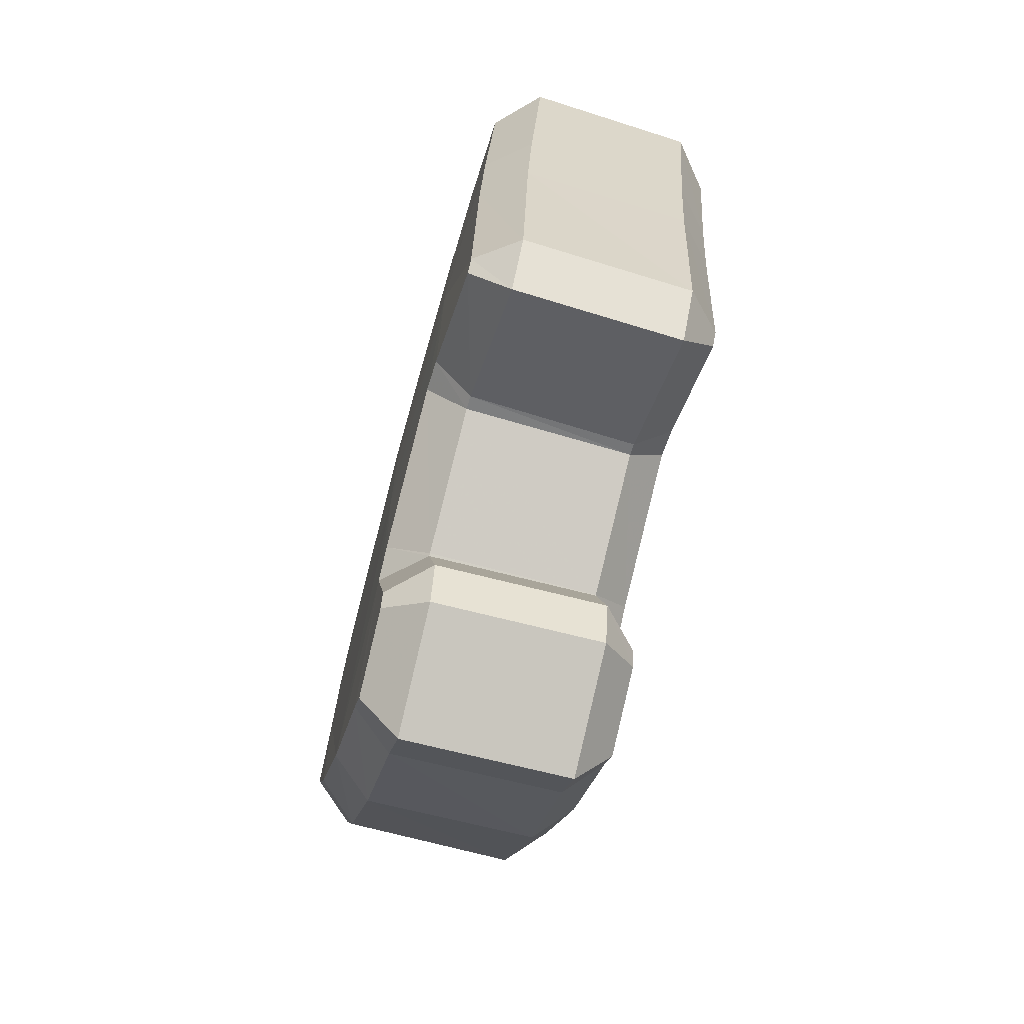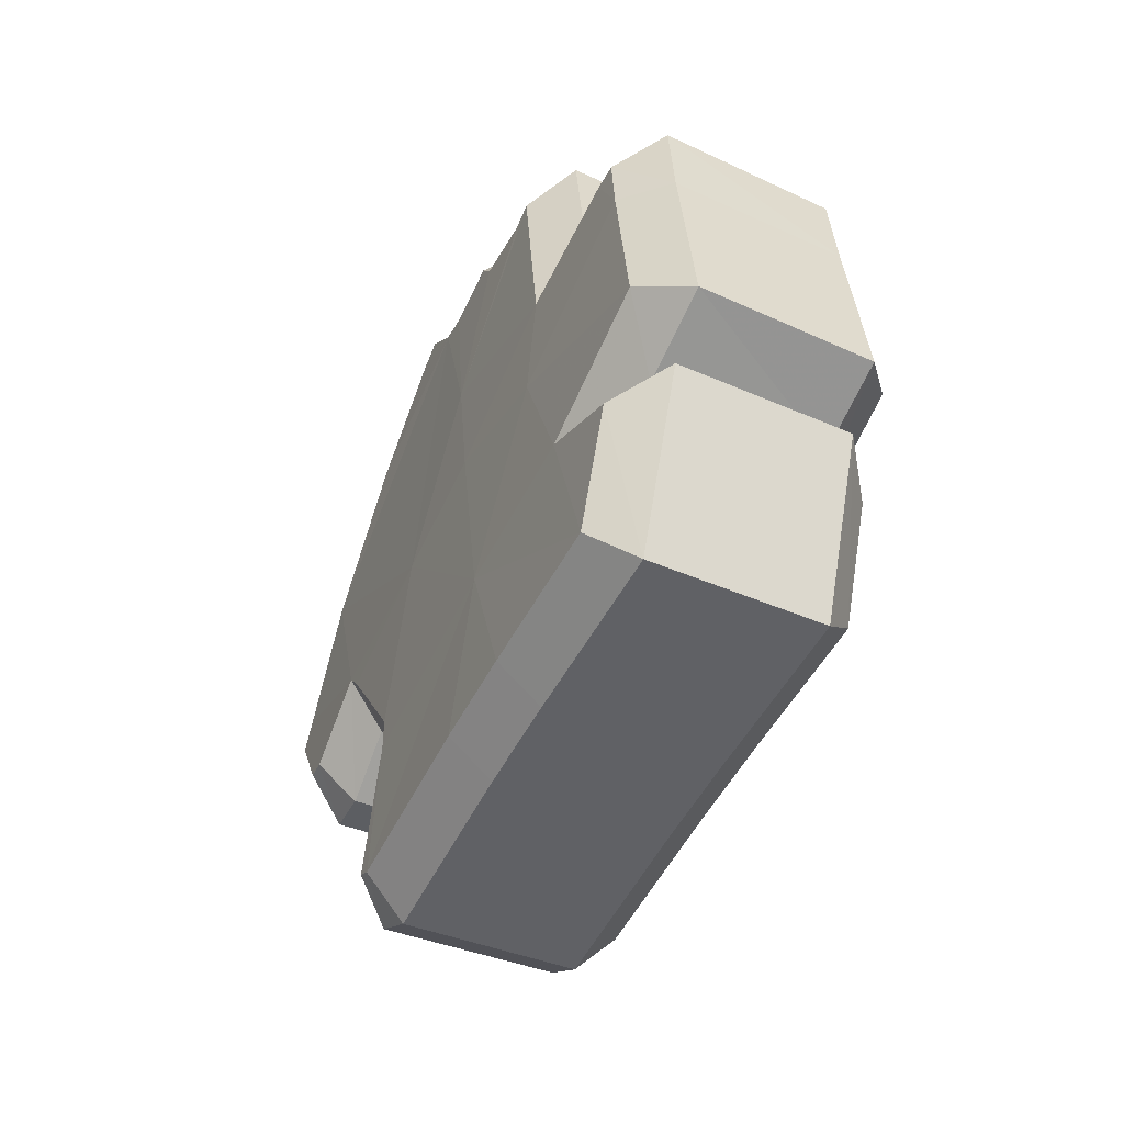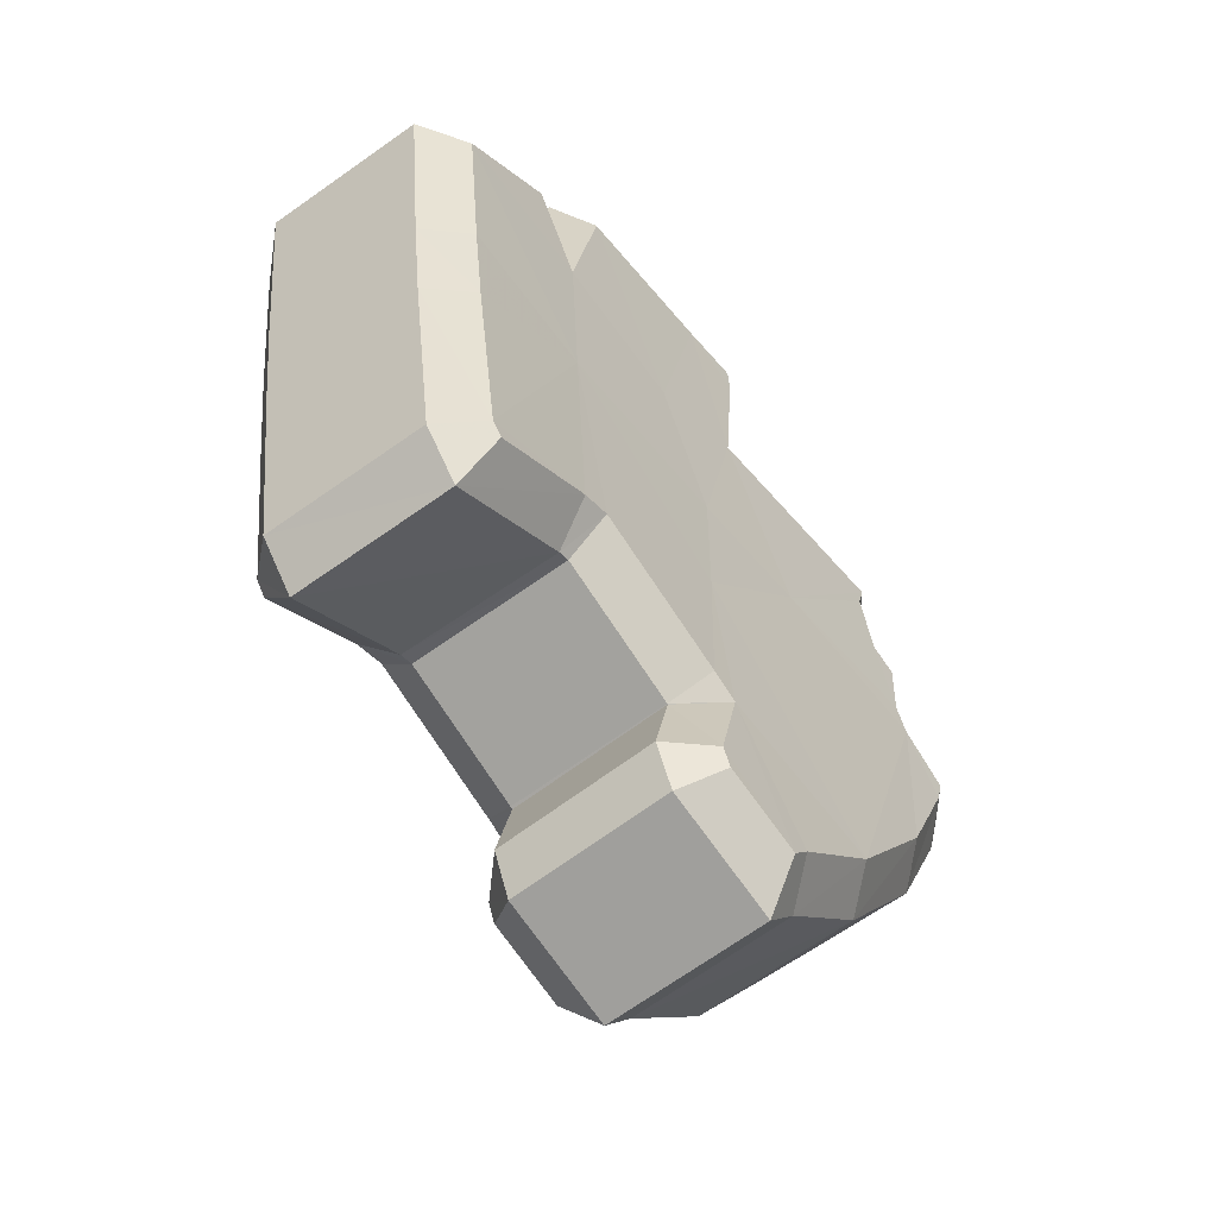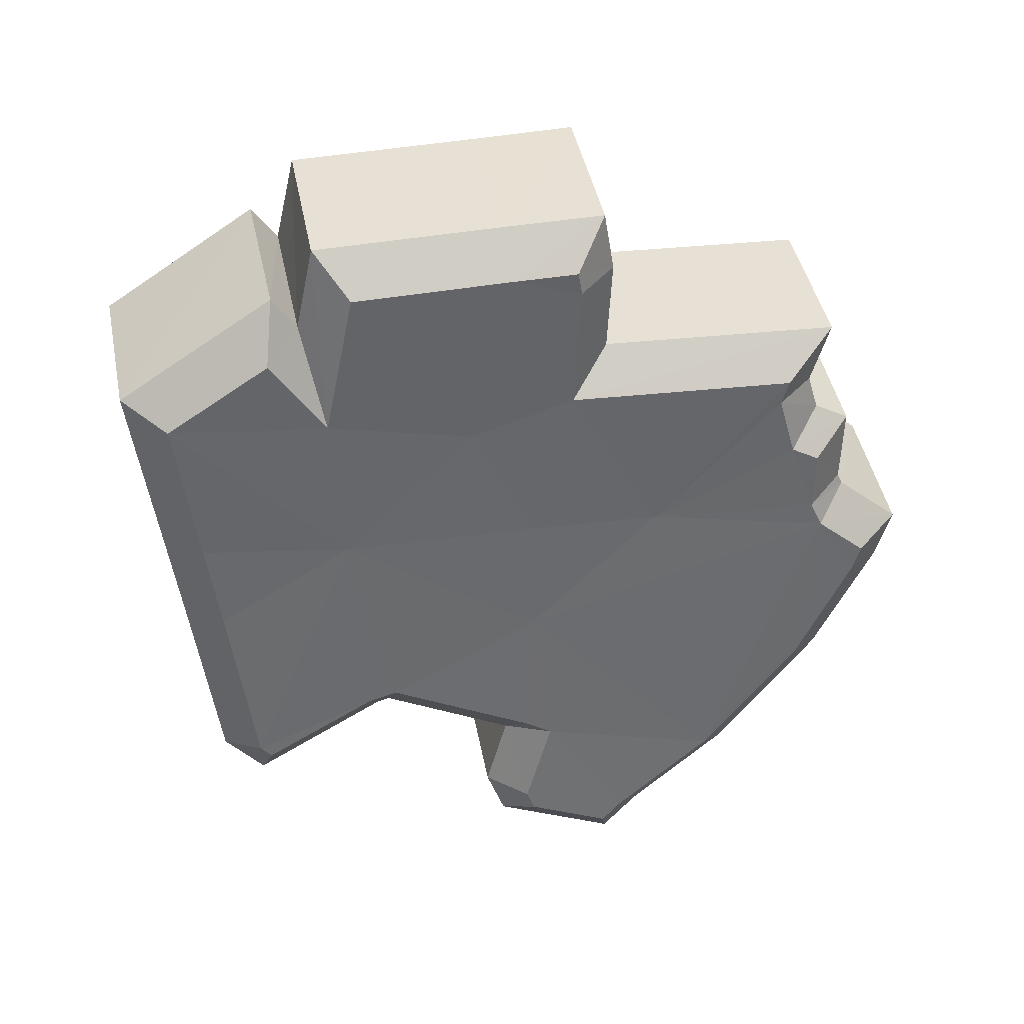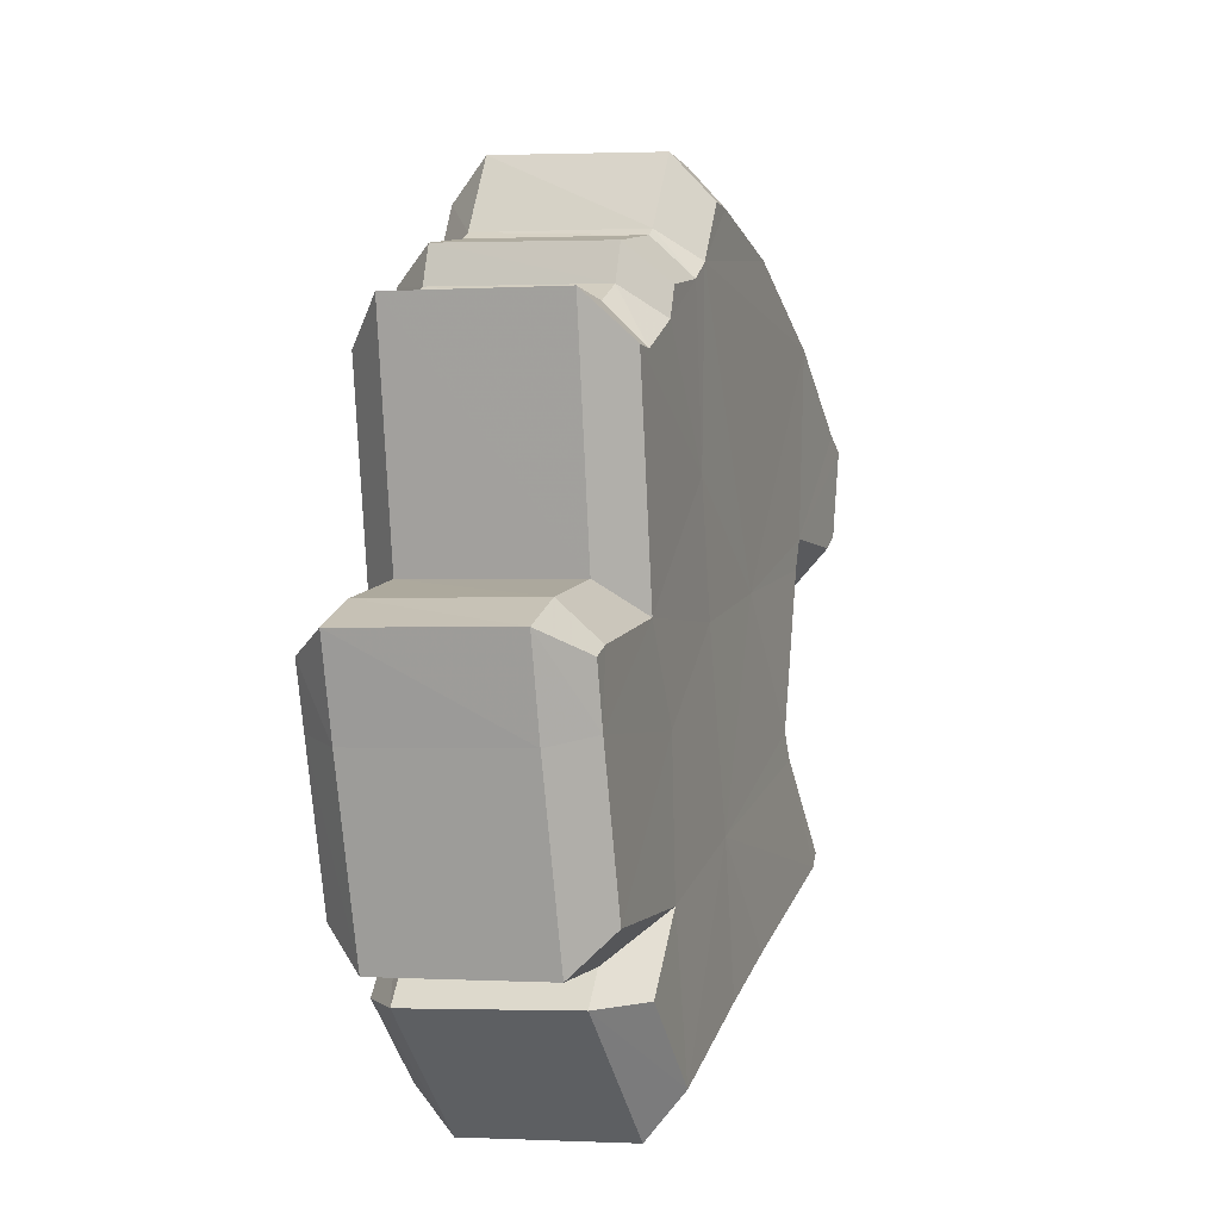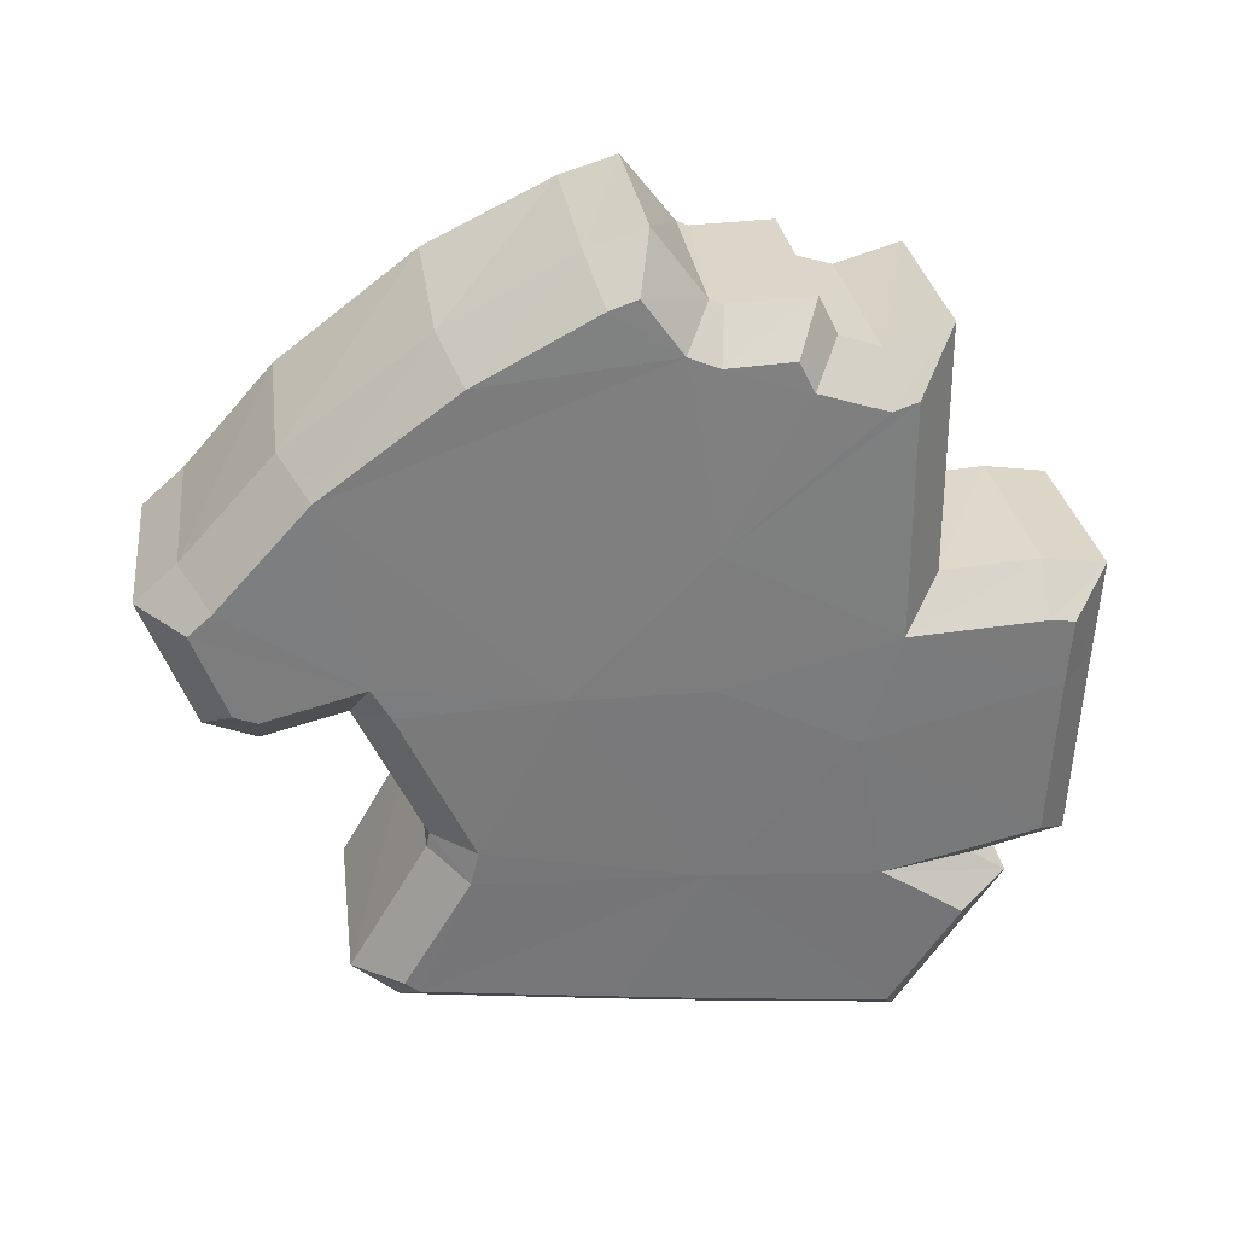
<metadata>
{"format":"obj","ext":"obj","renderer":"f3d","projection":"perspective","resolution":1024,"background":"white","views":[{"elev":-70.2,"azim":168.6,"up":"+Y"},{"elev":-58.3,"azim":155.2,"up":"+Z"},{"elev":-56.1,"azim":-137.1,"up":"+Y"},{"elev":37.3,"azim":-95.7,"up":"+Y"},{"elev":12.7,"azim":-160.6,"up":"+Z"},{"elev":27.7,"azim":81.8,"up":"+Z"}]}
</metadata>
<code>
o Gabon
v 0.6805 -0.01391 -0.06152
v 0.6802 0.002617 -0.06504
v 0.6816 -0.007776 -0.04916
v 0.6816 0.002604 -0.04922
v 0.6823 0.002502 -0.03857
v 0.6822 -0.02406 -0.03306
v 0.6815 -0.02093 -0.04734
v 0.6829 0.002274 -0.02503
v 0.6827 0.008425 -0.02714
v 0.6816 0.0156 -0.04605
v 0.681 0.01298 -0.05447
v 0.6808 0.02746 -0.05095
v 0.6803 -0.01449 -0.06412
v 0.6792 -0.01832 -0.07374
v 0.6812 0.02586 -0.04566
v 0.6814 -0.03266 -0.04244
v 0.6811 -0.02846 -0.04948
v 0.6814 -0.01954 -0.04972
v 0.6786 0.01655 -0.07852
v 0.6793 0.02172 -0.07057
v 0.6799 0.01532 -0.06611
v 0.6816 -0.03092 -0.04084
v 0.6825 0.01359 -0.02883
v 0.683 -0.005112 -0.02069
v 0.6828 -0.01404 -0.02552
v 0.6829 -4.4e-05 -0.02408
v 0.6811 -0.03012 -0.04887
v 0.6793 -0.01941 -0.07286
v 0.6825 0.01544 -0.0282
v 0.6828 0.007276 -0.02483
v 0.6797 0.02702 -0.06355
v 0.6792 -0.003447 -0.07573
v 0.679 0.004289 -0.07683
v 0.6831 -0.003038 -0.01997
v 0.6811 0.02777 -0.04594
v 0.6618 -0.007628 -0.0478
v 0.6605 0.002473 -0.06317
v 0.6608 -0.01378 -0.05978
v 0.6625 0.002419 -0.0375
v 0.6618 0.00244 -0.04777
v 0.6617 -0.02051 -0.04616
v 0.6625 -0.02373 -0.03195
v 0.6629 0.00815 -0.02622
v 0.6631 0.00217 -0.02414
v 0.661 0.02674 -0.04942
v 0.6613 0.0125 -0.05287
v 0.6618 0.01508 -0.04471
v 0.6595 -0.01808 -0.07172
v 0.6606 -0.01439 -0.06211
v 0.6615 0.02509 -0.04423
v 0.6614 -0.02778 -0.04822
v 0.6617 -0.03195 -0.04114
v 0.6616 -0.01923 -0.04832
v 0.6602 0.01484 -0.06419
v 0.6596 0.02116 -0.06846
v 0.6589 0.01611 -0.07643
v 0.6618 -0.03025 -0.03958
v 0.6628 0.01301 -0.02761
v 0.6631 6e-05 -0.02314
v 0.663 -0.01397 -0.02424
v 0.6633 -0.005038 -0.01991
v 0.6613 -0.02941 -0.0476
v 0.6596 -0.01905 -0.07085
v 0.6628 0.01492 -0.02706
v 0.663 0.00704 -0.02405
v 0.66 0.02632 -0.06187
v 0.6595 -0.003379 -0.07377
v 0.6593 0.003984 -0.07478
v 0.6633 -0.003038 -0.0193
v 0.6614 0.0269 -0.04455
v 0.6782 0.02593 -0.04238
v 0.6785 0.01853 -0.04265
v 0.6647 0.02541 -0.0414
v 0.6649 0.01817 -0.04173
v 0.6777 -0.02848 -0.05246
v 0.678 -0.02229 -0.05071
v 0.6641 -0.02801 -0.0516
v 0.6645 -0.022 -0.0499
v 0.678 -0.02218 -0.05091
v 0.6772 -0.01711 -0.06154
v 0.6645 -0.02196 -0.04995
v 0.6637 -0.01702 -0.06035
v 0.6749 0.018 -0.08144
v 0.676 0.02576 -0.06936
v 0.6615 0.0177 -0.08001
v 0.6625 0.02538 -0.06792
v 0.6763 0.02294 -0.06734
v 0.6629 0.0226 -0.06602
v 0.6791 -0.02613 -0.03068
v 0.6784 -0.033 -0.03852
v 0.6656 -0.02591 -0.02992
v 0.6649 -0.03254 -0.03766
v 0.6795 0.0135 -0.02547
v 0.6796 0.01049 -0.02443
v 0.666 0.0131 -0.02464
v 0.666 0.0103 -0.0238
v 0.6799 -0.006212 -0.01772
v 0.6797 -0.01566 -0.02272
v 0.6664 -0.006161 -0.01719
v 0.6662 -0.01561 -0.02185
v 0.6776 -0.03234 -0.05103
v 0.6641 -0.03185 -0.05016
v 0.6781 -0.03614 -0.04139
v 0.6646 -0.03565 -0.0405
v 0.6771 -0.01733 -0.06269
v 0.6759 -0.02315 -0.0732
v 0.6636 -0.01726 -0.06131
v 0.6624 -0.0229 -0.07182
v 0.6757 -0.01962 -0.07628
v 0.6622 -0.01945 -0.0749
v 0.6794 0.01836 -0.02399
v 0.6659 0.018 -0.02321
v 0.6797 0.009082 -0.02163
v 0.6798 0.002911 -0.02183
v 0.6661 0.008918 -0.02109
v 0.6662 0.00284 -0.02122
v 0.6762 0.02987 -0.06577
v 0.6627 0.02938 -0.06462
v 0.6756 -0.003855 -0.07841
v 0.6621 -0.003808 -0.07706
v 0.6755 0.003819 -0.07949
v 0.662 0.003611 -0.07809
v 0.6798 0.001903 -0.02147
v 0.6663 0.001972 -0.02084
v 0.6799 -0.001956 -0.01635
v 0.6664 -0.001957 -0.0159
v 0.6779 0.03075 -0.04317
v 0.6644 0.03016 -0.04222
v 0.6774 0.03038 -0.05079
v 0.6639 0.02988 -0.04974
f 1 2 3
f 3 4 5
f 6 7 3
f 8 5 9
f 10 11 12
f 13 14 2
f 3 2 4
f 12 15 10
f 16 17 7
f 3 18 1
f 19 20 21
f 7 6 22
f 9 5 23
f 24 25 26
f 3 5 26
f 6 3 26
f 2 19 21
f 25 6 26
f 27 17 16
f 13 28 14
f 5 29 23
f 30 8 9
f 11 21 31
f 2 21 11
f 1 13 2
f 5 4 10
f 5 10 29
f 14 32 2
f 2 33 19
f 26 5 8
f 24 26 34
f 35 15 12
f 4 11 10
f 4 2 11
f 16 7 22
f 11 31 12
f 18 3 7
f 33 2 32
f 36 37 38
f 39 40 36
f 36 41 42
f 43 39 44
f 45 46 47
f 37 48 49
f 40 37 36
f 47 50 45
f 41 51 52
f 38 53 36
f 54 55 56
f 57 42 41
f 58 39 43
f 59 60 61
f 59 39 36
f 59 36 42
f 54 56 37
f 59 42 60
f 52 51 62
f 48 63 49
f 58 64 39
f 43 44 65
f 66 54 46
f 46 54 37
f 37 49 38
f 47 40 39
f 64 47 39
f 37 67 48
f 56 68 37
f 44 39 59
f 69 59 61
f 45 50 70
f 47 46 40
f 46 37 40
f 57 41 52
f 45 66 46
f 41 36 53
f 67 37 68
f 71 72 10 15
f 73 74 72 71
f 50 47 74 73
f 75 76 7 17
f 77 78 76 75
f 51 41 78 77
f 79 80 1 18
f 81 82 80 79
f 53 38 82 81
f 83 84 20 19
f 85 86 84 83
f 56 55 86 85
f 84 87 21 20
f 86 88 87 84
f 55 54 88 86
f 89 90 22 6
f 91 92 90 89
f 42 57 92 91
f 93 94 9 23
f 95 96 94 93
f 58 43 96 95
f 97 98 25 24
f 99 100 98 97
f 61 60 100 99
f 98 89 6 25
f 100 91 89 98
f 60 42 91 100
f 101 75 17 27
f 102 77 75 101
f 62 51 77 102
f 103 101 27 16
f 104 102 101 103
f 52 62 102 104
f 105 106 28 13
f 107 108 106 105
f 49 63 108 107
f 106 109 14 28
f 108 110 109 106
f 63 48 110 108
f 111 93 23 29
f 112 95 93 111
f 64 58 95 112
f 113 114 8 30
f 115 116 114 113
f 65 44 116 115
f 94 113 30 9
f 96 115 113 94
f 43 65 115 96
f 87 117 31 21
f 88 118 117 87
f 54 66 118 88
f 80 105 13 1
f 82 107 105 80
f 38 49 107 82
f 72 111 29 10
f 74 112 111 72
f 47 64 112 74
f 109 119 32 14
f 110 120 119 109
f 48 67 120 110
f 121 83 19 33
f 122 85 83 121
f 68 56 85 122
f 114 123 26 8
f 116 124 123 114
f 44 59 124 116
f 123 125 34 26
f 124 126 125 123
f 59 69 126 124
f 125 97 24 34
f 126 99 97 125
f 69 61 99 126
f 127 71 15 35
f 128 73 71 127
f 70 50 73 128
f 129 127 35 12
f 130 128 127 129
f 45 70 128 130
f 90 103 16 22
f 92 104 103 90
f 57 52 104 92
f 117 129 12 31
f 118 130 129 117
f 66 45 130 118
f 76 79 18 7
f 78 81 79 76
f 41 53 81 78
f 119 121 33 32
f 120 122 121 119
f 67 68 122 120

</code>
